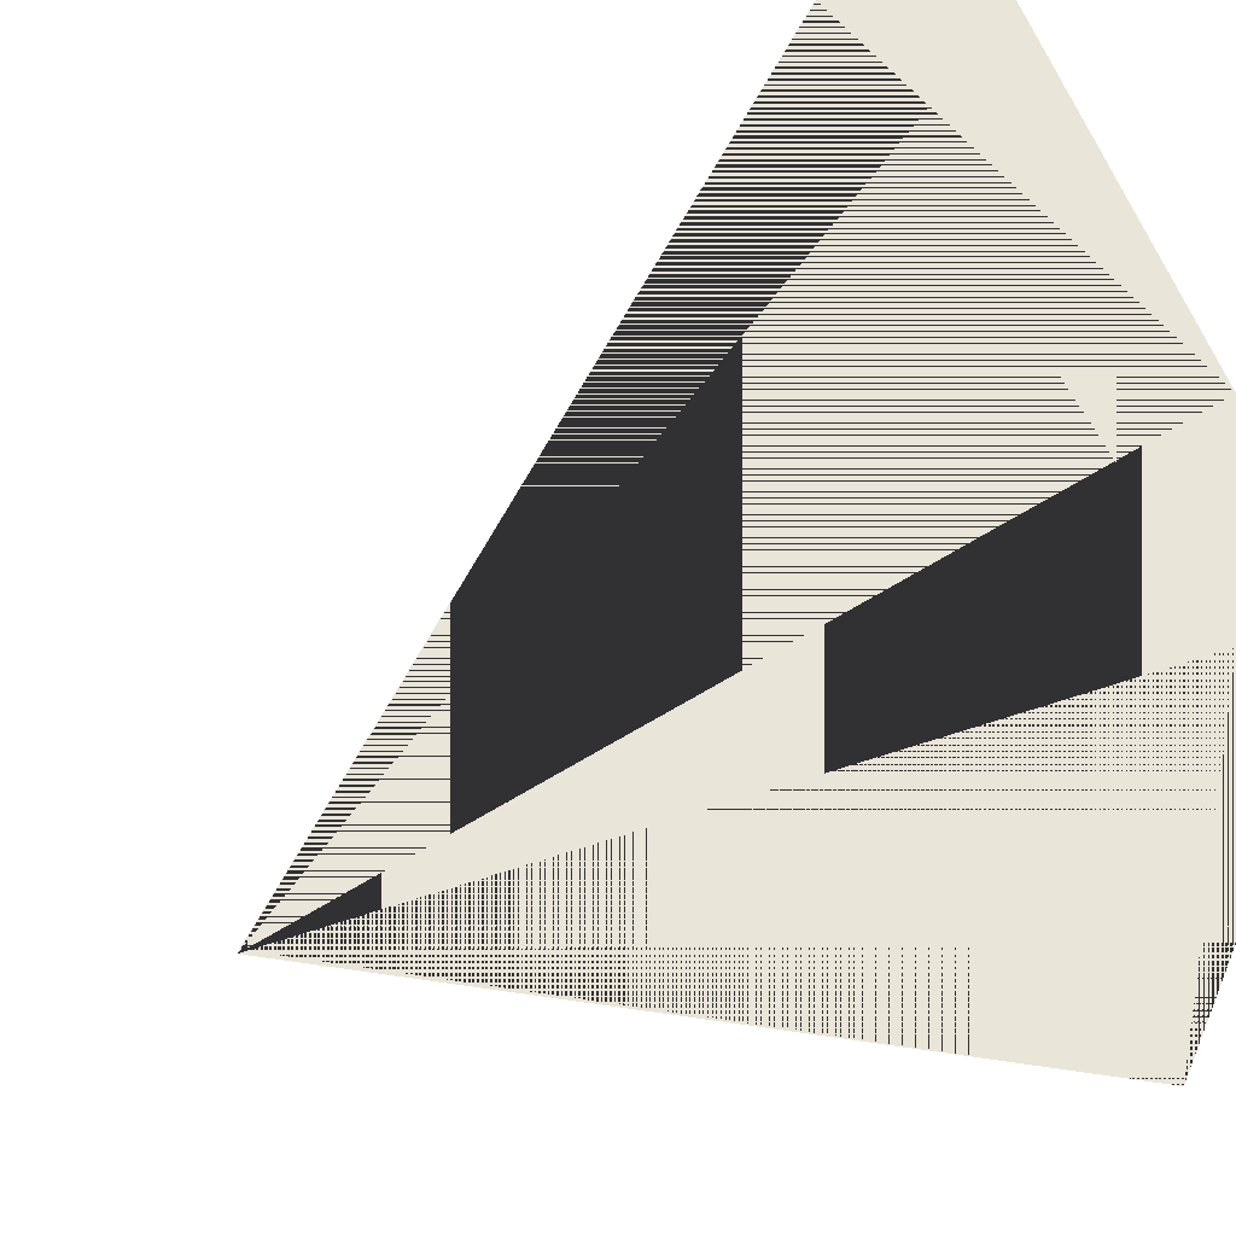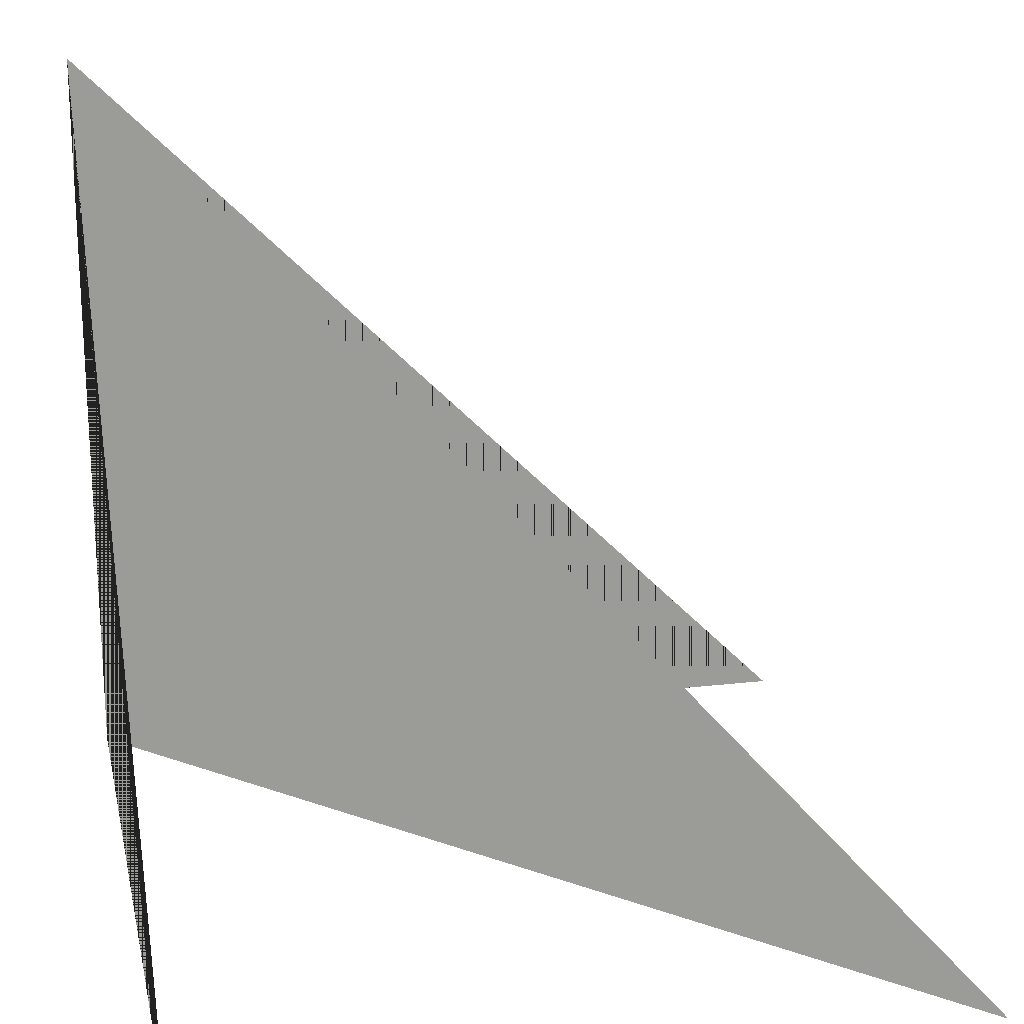
<metadata>
{"format":"obj","ext":"obj","renderer":"f3d","projection":"perspective","resolution":1024,"background":"white","views":[{"elev":57.7,"azim":70.8,"up":"+Z"},{"elev":20.6,"azim":-11.9,"up":"+Y"}]}
</metadata>
<code>
v -2.738 -0.000676 0.8029
v -2.698 -0.0006758 1.383
v -2.521 -0.0006758 1.927
v -2.235 -0.0006758 2.422
v -1.852 -0.0006758 2.847
v -1.389 -0.0006758 3.184
v -0.8666 -0.0006758 3.416
v -0.307 -0.0006758 3.535
v 0.265 -0.0006758 3.535
v 0.8246 -0.0006758 3.416
v 1.347 -0.0006758 3.184
v 1.81 -0.0006758 2.847
v 2.193 -0.0006758 2.422
v 2.479 -0.0006758 1.927
v 2.656 -0.0006758 1.383
v 2.734 -0.000676 0.8029
v -2.738 0.5067 0.8029
v -2.698 0.5067 1.383
v -2.521 0.5067 1.927
v -2.235 0.5067 2.422
v -1.852 0.5067 2.847
v -1.389 0.5067 3.184
v -0.8666 0.5067 3.416
v -0.307 0.5067 3.535
v 0.265 0.5067 3.535
v 0.8246 0.5067 3.416
v 1.347 0.5067 3.184
v 1.81 0.5067 2.847
v 2.193 0.5067 2.422
v 2.479 0.5067 1.927
v 2.656 0.5067 1.383
v 2.734 0.5067 0.8029
v -2.738 1.014 0.8029
v -2.698 1.014 1.383
v -2.521 1.014 1.927
v -2.235 1.014 2.422
v -1.852 1.014 2.847
v -1.389 1.014 3.184
v -0.8666 1.014 3.416
v -0.307 1.014 3.535
v 0.265 1.014 3.535
v 0.8246 1.014 3.416
v 1.347 1.014 3.184
v 1.81 1.014 2.847
v 2.193 1.014 2.422
v 2.479 1.014 1.927
v 2.656 1.014 1.383
v 2.734 1.014 0.8029
v -2.738 1.521 0.8029
v -2.698 1.521 1.383
v -2.521 1.521 1.927
v -2.235 1.521 2.422
v -1.852 1.521 2.847
v -1.389 1.521 3.184
v -0.8666 1.521 3.416
v -0.307 1.521 3.535
v 0.265 1.521 3.535
v 0.8246 1.521 3.416
v 1.347 1.521 3.184
v 1.81 1.521 2.847
v 2.193 1.521 2.422
v 2.479 1.521 1.927
v 2.656 1.521 1.383
v 2.734 1.521 0.8029
v -2.851 -0.000676 0.8029
v -2.807 -0.0006758 1.406
v -2.623 -0.0006758 1.972
v -2.326 -0.0006758 2.488
v -1.927 -0.0006758 2.931
v -1.445 -0.0006758 3.281
v -0.9013 -0.0006758 3.523
v -0.3188 -0.0006758 3.647
v 0.2767 -0.0006758 3.647
v 0.8592 -0.0006758 3.523
v 1.403 -0.0006758 3.281
v 1.885 -0.0006758 2.931
v 2.284 -0.0006758 2.488
v 2.581 -0.0006758 1.972
v 2.765 -0.0006758 1.406
v 2.847 -0.000676 0.8029
v -2.851 0.5067 0.8029
v -2.807 0.5067 1.406
v -2.623 0.5067 1.972
v -2.326 0.5067 2.488
v -1.927 0.5067 2.931
v -1.445 0.5067 3.281
v -0.9013 0.5067 3.523
v -0.3188 0.5067 3.647
v 0.2767 0.5067 3.647
v 0.8592 0.5067 3.523
v 1.403 0.5067 3.281
v 1.885 0.5067 2.931
v 2.284 0.5067 2.488
v 2.581 0.5067 1.972
v 2.765 0.5067 1.406
v 2.847 0.5067 0.8029
v -2.851 1.014 0.8029
v -2.807 1.014 1.406
v -2.623 1.014 1.972
v -2.326 1.014 2.488
v -1.927 1.014 2.931
v -1.445 1.014 3.281
v -0.9013 1.014 3.523
v -0.3188 1.014 3.647
v 0.2767 1.014 3.647
v 0.8592 1.014 3.523
v 1.403 1.014 3.281
v 1.885 1.014 2.931
v 2.284 1.014 2.488
v 2.581 1.014 1.972
v 2.765 1.014 1.406
v 2.847 1.014 0.8029
v -2.851 1.521 0.8029
v -2.807 1.521 1.406
v -2.623 1.521 1.972
v -2.326 1.521 2.488
v -1.927 1.521 2.931
v -1.445 1.521 3.281
v -0.9013 1.521 3.523
v -0.3188 1.521 3.647
v 0.2767 1.521 3.647
v 0.8592 1.521 3.523
v 1.403 1.521 3.281
v 1.885 1.521 2.931
v 2.284 1.521 2.488
v 2.581 1.521 1.972
v 2.765 1.521 1.406
v 2.847 1.521 0.8029
v -2.794 -0.000676 0.8029
v -2.752 -0.0006758 1.394
v -2.572 -0.0006758 1.949
v -2.28 -0.0006758 2.455
v -1.889 -0.0006758 2.889
v -1.417 -0.0006758 3.232
v -0.8838 -0.0006758 3.469
v -0.3128 -0.0006758 3.59
v 0.2708 -0.0006758 3.59
v 0.8417 -0.0006758 3.469
v 1.375 -0.0006758 3.232
v 1.847 -0.0006758 2.889
v 2.238 -0.0006758 2.455
v 2.53 -0.0006758 1.949
v 2.71 -0.0006758 1.394
v 2.79 -0.000676 0.8029
v -2.794 0.5067 0.8029
v -2.752 0.5067 1.394
v -2.572 0.5067 1.949
v -2.28 0.5067 2.455
v -1.889 0.5067 2.889
v -1.417 0.5067 3.232
v -0.8838 0.5067 3.469
v -0.3128 0.5067 3.59
v 0.2708 0.5067 3.59
v 0.8417 0.5067 3.469
v 1.375 0.5067 3.232
v 1.847 0.5067 2.889
v 2.238 0.5067 2.455
v 2.53 0.5067 1.949
v 2.71 0.5067 1.394
v 2.79 0.5067 0.8029
v -2.794 1.014 0.8029
v -2.752 1.014 1.394
v -2.572 1.014 1.949
v -2.28 1.014 2.455
v -1.889 1.014 2.889
v -1.417 1.014 3.232
v -0.8838 1.014 3.469
v -0.3128 1.014 3.59
v 0.2708 1.014 3.59
v 0.8417 1.014 3.469
v 1.375 1.014 3.232
v 1.847 1.014 2.889
v 2.238 1.014 2.455
v 2.53 1.014 1.949
v 2.71 1.014 1.394
v 2.79 1.014 0.8029
v -2.794 1.521 0.8029
v -2.752 1.521 1.394
v -2.572 1.521 1.949
v -2.28 1.521 2.455
v -1.889 1.521 2.889
v -1.417 1.521 3.232
v -0.8838 1.521 3.469
v -0.3128 1.521 3.59
v 0.2708 1.521 3.59
v 0.8417 1.521 3.469
v 1.375 1.521 3.232
v 1.847 1.521 2.889
v 2.238 1.521 2.455
v 2.53 1.521 1.949
v 2.71 1.521 1.394
v 2.79 1.521 0.8029
v -0.3137 -0.001047 3.695
v 0.2923 -0.001047 3.695
v 0.8849 -0.001047 3.569
v 1.438 -0.001047 3.322
v 1.928 -0.001047 2.966
v 2.334 -0.001047 2.515
v 2.637 -0.001047 1.991
v 2.824 -0.001047 1.414
v 2.887 -0.001047 0.8033
v -2.91 -0.001047 0.805
v -2.846 -0.001047 1.416
v -2.659 -0.001047 1.992
v -2.356 -0.001047 2.517
v -1.95 -0.001047 2.967
v -1.46 -0.001047 3.323
v -0.9064 -0.001047 3.569
v -0.3128 0.502 3.687
v 0.2914 0.502 3.687
v 0.8825 0.502 3.561
v 1.434 0.502 3.315
v 1.923 0.502 2.96
v 2.327 0.502 2.511
v 2.629 0.502 1.987
v 2.816 0.502 1.413
v 2.879 0.502 0.8033
v -2.902 0.502 0.8049
v -2.839 0.502 1.414
v -2.652 0.502 1.989
v -2.349 0.502 2.512
v -1.945 0.502 2.961
v -1.456 0.502 3.316
v -0.9039 0.502 3.562
v -0.3126 1.017 3.685
v 0.2912 1.017 3.685
v 0.8818 1.017 3.559
v 1.433 1.017 3.313
v 1.922 1.017 2.958
v 2.326 1.017 2.51
v 2.627 1.017 1.987
v 2.814 1.017 1.412
v 2.877 1.017 0.8033
v -2.9 1.017 0.8049
v -2.836 1.017 1.414
v -2.65 1.017 1.988
v -2.348 1.017 2.511
v -1.943 1.017 2.959
v -1.455 1.017 3.314
v -0.9032 1.017 3.56
v -0.3122 1.512 3.673
v 0.2908 1.512 3.673
v 0.8806 1.512 3.547
v 1.431 1.512 3.302
v 1.919 1.512 2.947
v 2.323 1.512 2.499
v 2.624 1.512 1.977
v 2.81 1.512 1.403
v 2.873 1.512 0.8033
v -2.896 1.512 0.8049
v -2.833 1.512 1.405
v -2.646 1.512 1.978
v -2.345 1.512 2.5
v -1.941 1.512 2.948
v -1.453 1.512 3.303
v -0.9021 1.512 3.548
g Weather_Right_Wallsback
f 53330 53346 53347 53331
f 53331 53347 53348 53332
f 53332 53348 53349 53333
f 53333 53349 53350 53334
f 53334 53350 53351 53335
g Weather_Centre_Wallsback
f 53335 53351 53352 53336
f 53336 53352 53353 53337
f 53337 53353 53354 53338
f 53338 53354 53355 53339
f 53339 53355 53356 53340
g Weather_Left_Wallsback
f 53340 53356 53357 53341
f 53341 53357 53358 53342
f 53342 53358 53359 53343
f 53343 53359 53360 53344
f 53344 53360 53361 53345
g Weather_Right_Wallsback
f 53346 53362 53363 53347
f 53347 53363 53364 53348
f 53348 53364 53365 53349
f 53349 53365 53366 53350
f 53350 53366 53367 53351
g Weather_Centre_Wallsback
f 53351 53367 53368 53352
f 53352 53368 53369 53353
f 53353 53369 53370 53354
f 53354 53370 53371 53355
f 53355 53371 53372 53356
g Weather_Left_Wallsback
f 53356 53372 53373 53357
f 53357 53373 53374 53358
f 53358 53374 53375 53359
f 53359 53375 53376 53360
f 53360 53376 53377 53361
g Weather_Right_Wallsback
f 53362 53378 53379 53363
f 53363 53379 53380 53364
f 53364 53380 53381 53365
f 53365 53381 53382 53366
f 53366 53382 53383 53367
g Weather_Centre_Wallsback
f 53367 53383 53384 53368
f 53368 53384 53385 53369
f 53369 53385 53386 53370
f 53370 53386 53387 53371
f 53371 53387 53388 53372
g Weather_Left_Wallsback
f 53372 53388 53389 53373
f 53373 53389 53390 53374
f 53374 53390 53391 53375
f 53375 53391 53392 53376
f 53376 53392 53393 53377
g Cloud_Right_Wallsback
f 53395 53394 53410 53411
f 53396 53395 53411 53412
f 53397 53396 53412 53413
f 53398 53397 53413 53414
f 53399 53398 53414 53415
g Cloud_Centre_Wallsback
f 53400 53399 53415 53416
f 53401 53400 53416 53417
f 53402 53401 53417 53418
f 53403 53402 53418 53419
f 53404 53403 53419 53420
g Cloud_Left_Wallsback
f 53405 53404 53420 53421
f 53406 53405 53421 53422
f 53407 53406 53422 53423
f 53408 53407 53423 53424
f 53409 53408 53424 53425
g Cloud_Right_Wallsback
f 53411 53410 53426 53427
f 53412 53411 53427 53428
f 53413 53412 53428 53429
f 53414 53413 53429 53430
f 53415 53414 53430 53431
g Cloud_Centre_Wallsback
f 53416 53415 53431 53432
f 53417 53416 53432 53433
f 53418 53417 53433 53434
f 53419 53418 53434 53435
f 53420 53419 53435 53436
g Cloud_Left_Wallsback
f 53421 53420 53436 53437
f 53422 53421 53437 53438
f 53423 53422 53438 53439
f 53424 53423 53439 53440
f 53425 53424 53440 53441
g Cloud_Right_Wallsback
f 53427 53426 53442 53443
f 53428 53427 53443 53444
f 53429 53428 53444 53445
f 53430 53429 53445 53446
f 53431 53430 53446 53447
g Cloud_Centre_Wallsback
f 53432 53431 53447 53448
f 53433 53432 53448 53449
f 53434 53433 53449 53450
f 53435 53434 53450 53451
f 53436 53435 53451 53452
g Cloud_Left_Wallsback
f 53437 53436 53452 53453
f 53438 53437 53453 53454
f 53439 53438 53454 53455
f 53440 53439 53455 53456
f 53441 53440 53456 53457
g Scenery_Right_Wallsback
f 53459 53458 53474 53475
f 53460 53459 53475 53476
f 53461 53460 53476 53477
f 53462 53461 53477 53478
f 53463 53462 53478 53479
g Scenery_Centre_Wallsback
f 53464 53463 53479 53480
f 53465 53464 53480 53481
f 53466 53465 53481 53482
f 53467 53466 53482 53483
f 53468 53467 53483 53484
g Scenery_Left_Wallsback
f 53469 53468 53484 53485
f 53470 53469 53485 53486
f 53471 53470 53486 53487
f 53472 53471 53487 53488
f 53473 53472 53488 53489
g Scenery_Right_Wallsback
f 53475 53474 53490 53491
f 53476 53475 53491 53492
f 53477 53476 53492 53493
f 53478 53477 53493 53494
f 53479 53478 53494 53495
g Scenery_Centre_Wallsback
f 53480 53479 53495 53496
f 53481 53480 53496 53497
f 53482 53481 53497 53498
f 53483 53482 53498 53499
f 53484 53483 53499 53500
g Scenery_Left_Wallsback
f 53485 53484 53500 53501
f 53486 53485 53501 53502
f 53487 53486 53502 53503
f 53488 53487 53503 53504
f 53489 53488 53504 53505
g Scenery_Right_Wallsback
f 53491 53490 53506 53507
f 53492 53491 53507 53508
f 53493 53492 53508 53509
f 53494 53493 53509 53510
f 53495 53494 53510 53511
g Scenery_Centre_Wallsback
f 53496 53495 53511 53512
f 53497 53496 53512 53513
f 53498 53497 53513 53514
f 53499 53498 53514 53515
f 53500 53499 53515 53516
g Scenery_Left_Wallsback
f 53501 53500 53516 53517
f 53502 53501 53517 53518
f 53503 53502 53518 53519
f 53504 53503 53519 53520
f 53505 53504 53520 53521
g SkyCentre_Wallsback
f 53522 53538 53539 53523
f 53523 53539 53540 53524
f 53524 53540 53541 53525
g SkyLeft_Wallsback
f 53525 53541 53542 53526
f 53526 53542 53543 53527
f 53527 53543 53544 53528
f 53528 53544 53545 53529
f 53529 53545 53546 53530
g SkyRight_Wallsback
f 53531 53547 53548 53532
f 53532 53548 53549 53533
f 53533 53549 53550 53534
f 53534 53550 53551 53535
f 53535 53551 53552 53536
g SkyCentre_Wallsback
f 53536 53552 53553 53537
f 53537 53553 53538 53522
f 53538 53554 53555 53539
f 53539 53555 53556 53540
f 53540 53556 53557 53541
g SkyLeft_Wallsback
f 53541 53557 53558 53542
f 53542 53558 53559 53543
f 53543 53559 53560 53544
f 53544 53560 53561 53545
f 53545 53561 53562 53546
g SkyRight_Wallsback
f 53547 53563 53564 53548
f 53548 53564 53565 53549
f 53549 53565 53566 53550
f 53550 53566 53567 53551
f 53551 53567 53568 53552
g SkyCentre_Wallsback
f 53552 53568 53569 53553
f 53553 53569 53554 53538
f 53554 53570 53571 53555
f 53555 53571 53572 53556
f 53556 53572 53573 53557
g SkyLeft_Wallsback
f 53557 53573 53574 53558
f 53558 53574 53575 53559
f 53559 53575 53576 53560
f 53560 53576 53577 53561
f 53561 53577 53578 53562
g SkyRight_Wallsback
f 53563 53579 53580 53564
f 53564 53580 53581 53565
f 53565 53581 53582 53566
f 53566 53582 53583 53567
f 53567 53583 53584 53568
g SkyCentre_Wallsback
f 53568 53584 53585 53569
f 53569 53585 53570 53554

</code>
